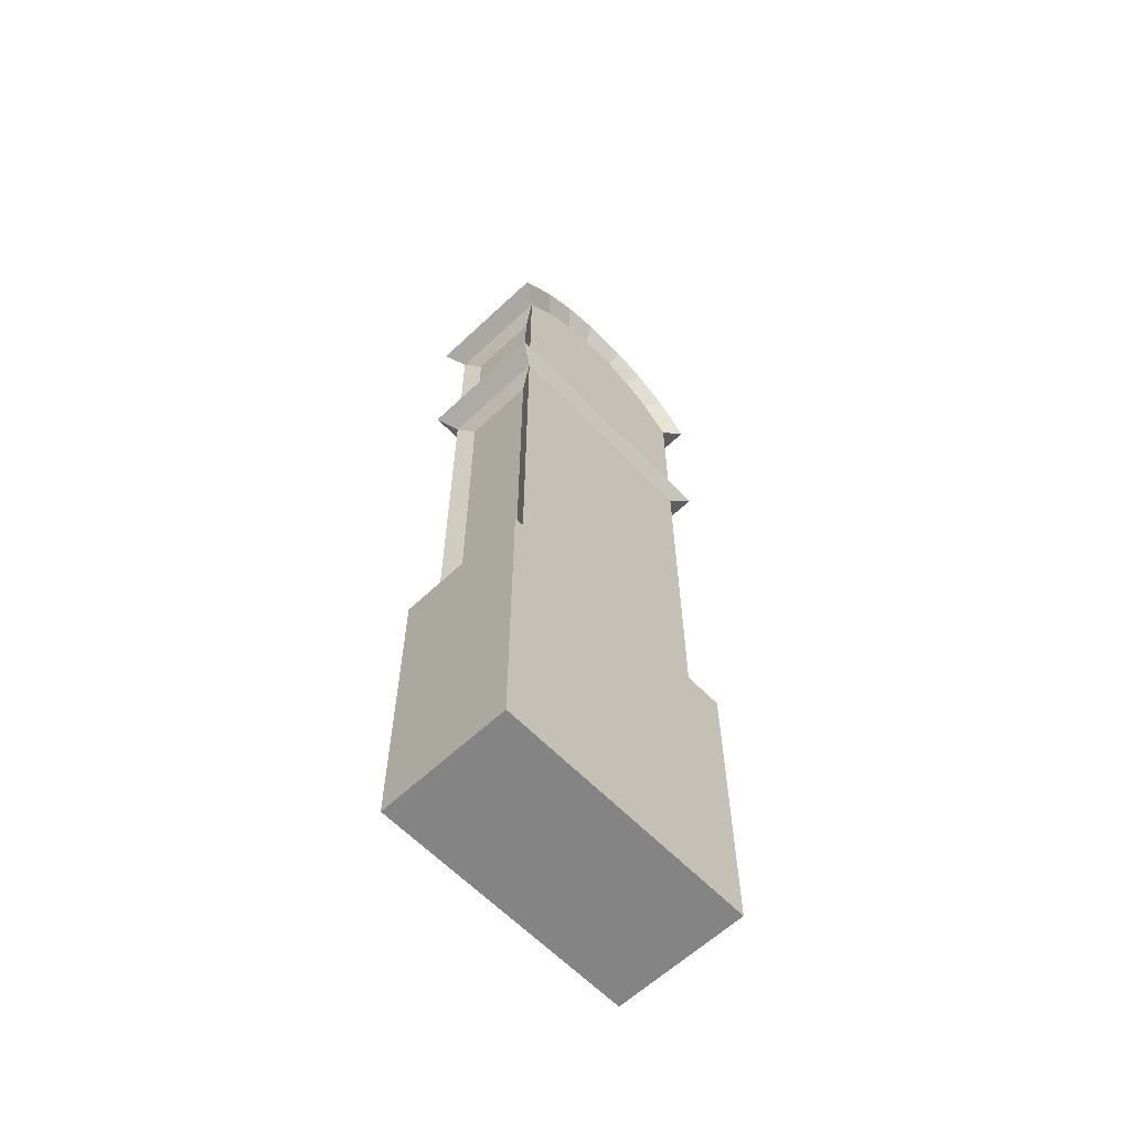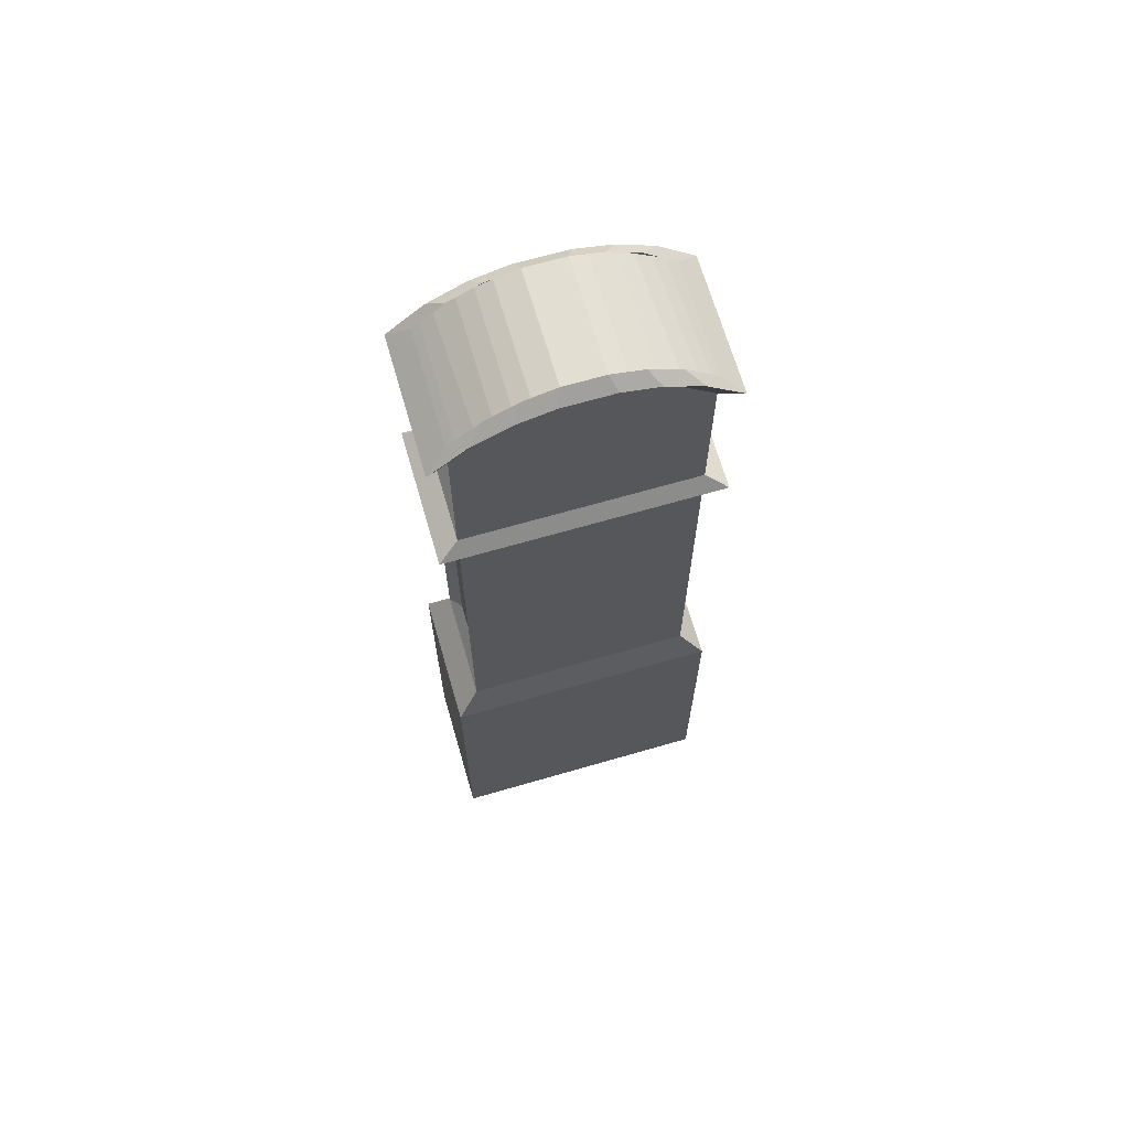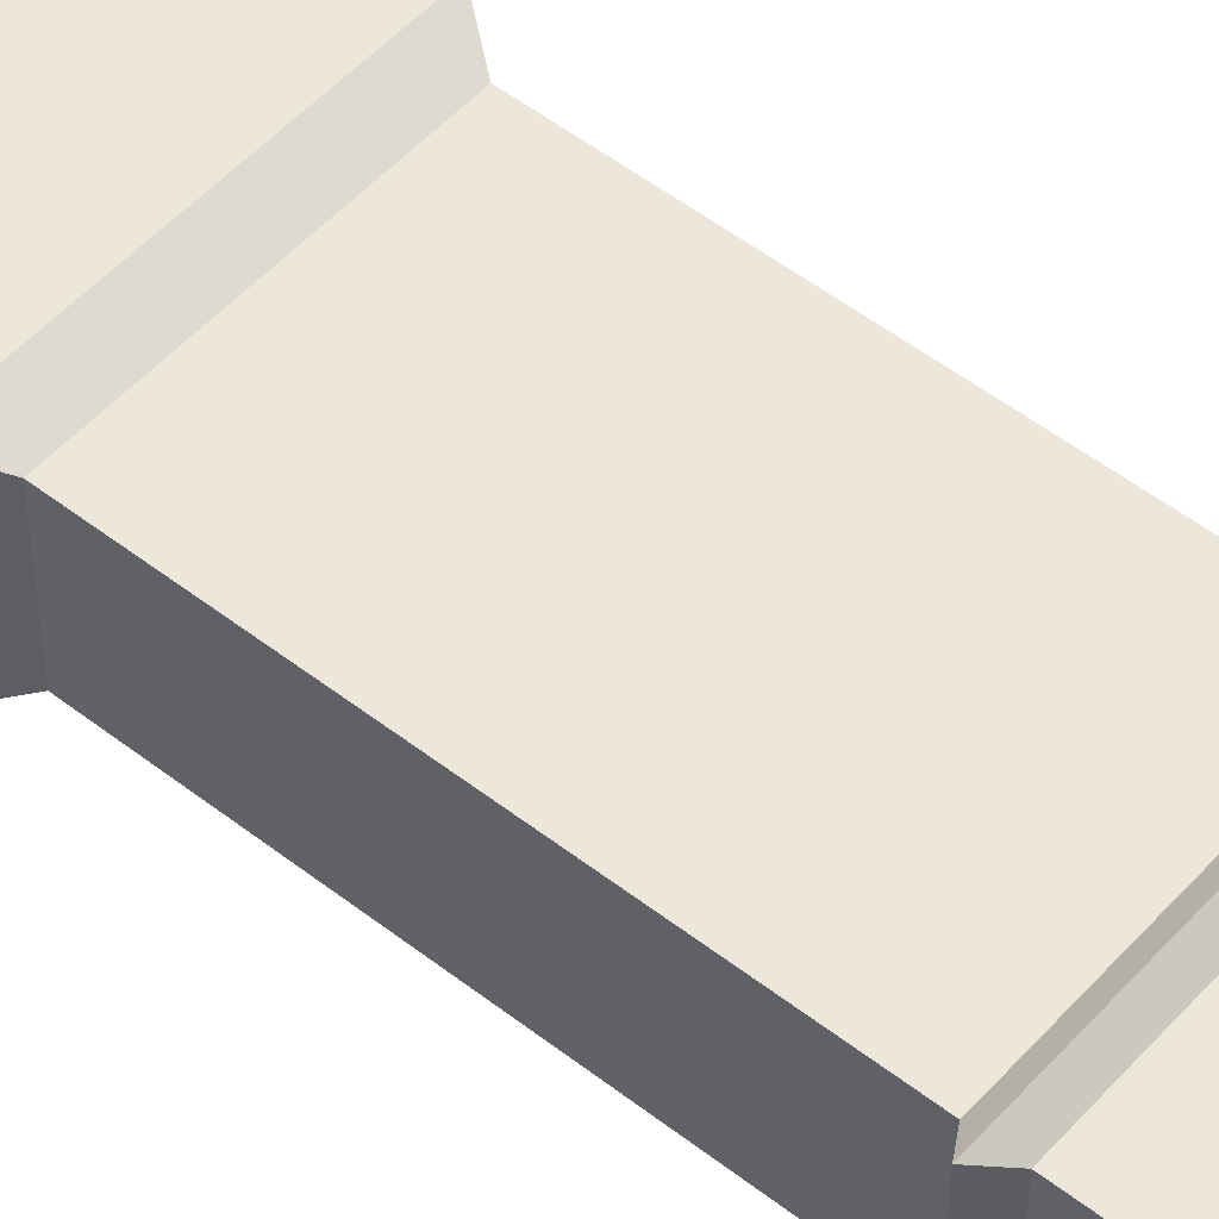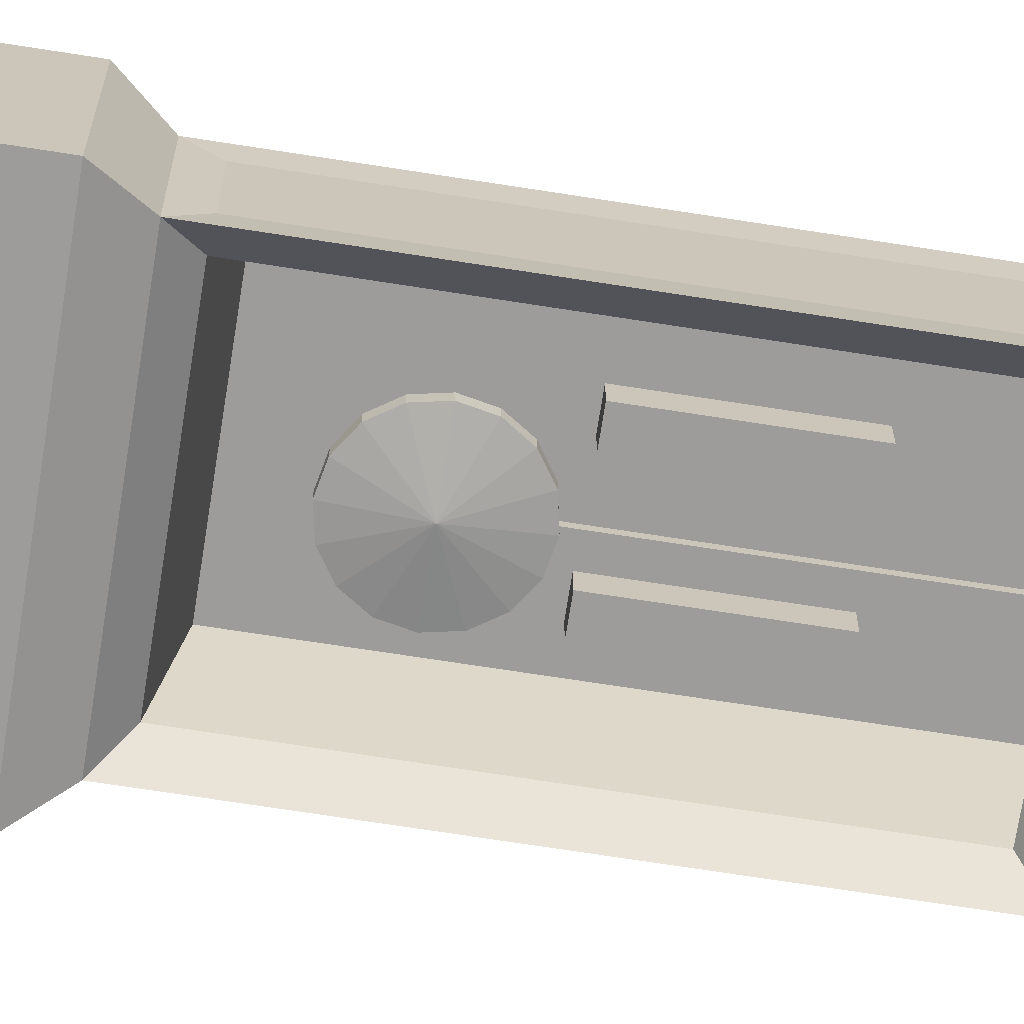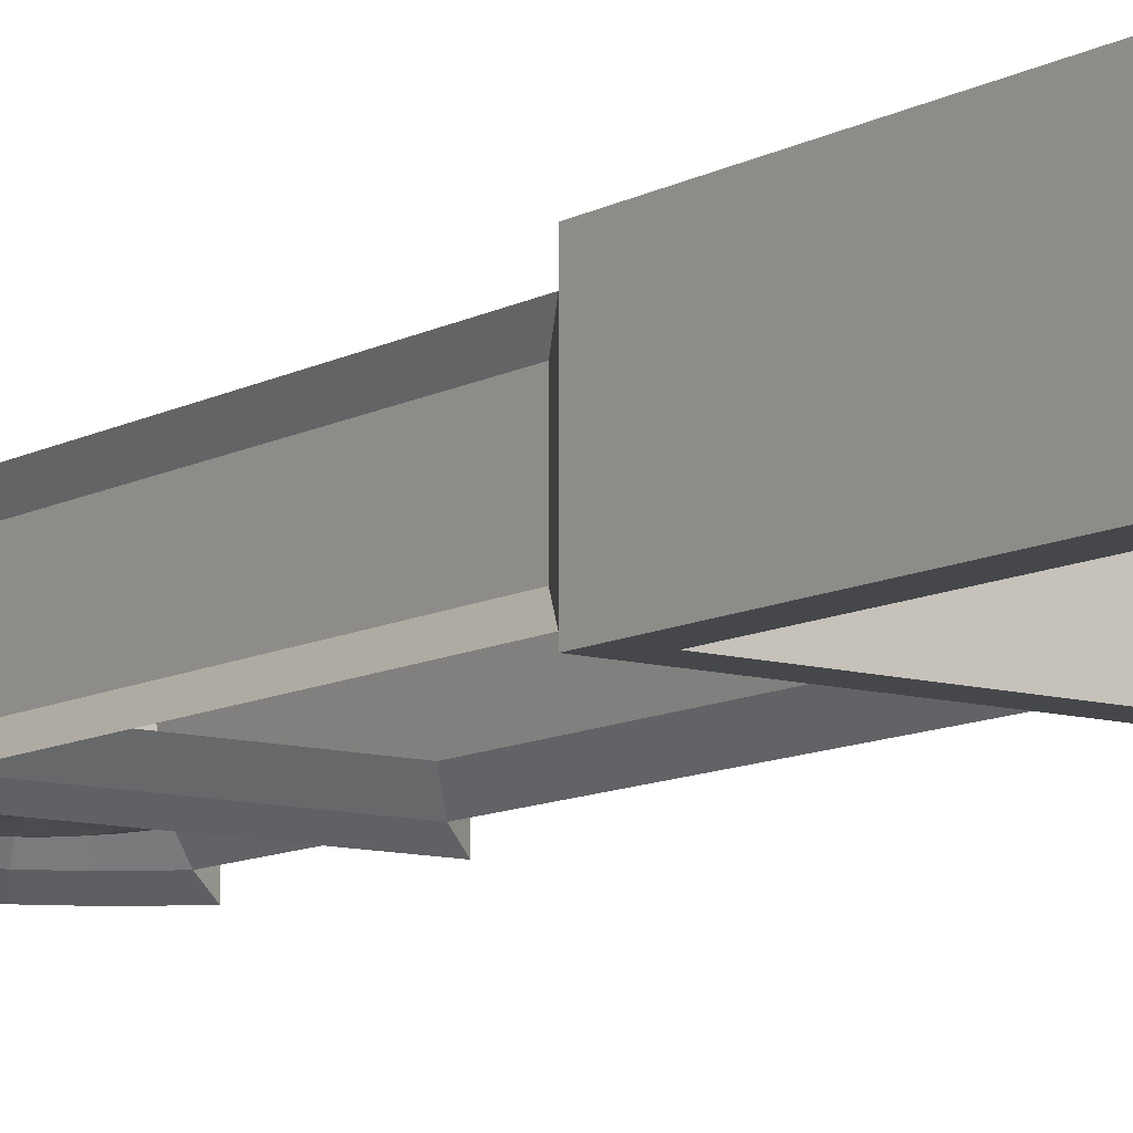
<metadata>
{"format":"obj","ext":"obj","renderer":"f3d","projection":"perspective","resolution":1024,"background":"white","views":[{"elev":-61.4,"azim":-46.3,"up":"+Y"},{"elev":67.4,"azim":-16.2,"up":"+Y"},{"elev":51.3,"azim":130.3,"up":"+Z"},{"elev":-70.2,"azim":81.1,"up":"+Z"},{"elev":-10.4,"azim":-36.6,"up":"+Z"}]}
</metadata>
<code>
g grandfatherclock:door_clock
v -50.02 19.98 170.9
v -49.86 19.2 170.9
v -49.42 18.53 170.9
v -48.75 18.09 170.9
v -47.97 17.93 170.9
v -47.18 18.09 170.9
v -46.52 18.53 170.9
v -46.07 19.2 170.9
v -45.92 19.98 170.9
v -46.07 20.77 170.9
v -46.52 21.43 170.9
v -47.18 21.88 170.9
v -47.97 22.03 170.9
v -48.75 21.88 170.9
v -49.42 21.43 170.9
v -49.86 20.77 170.9
v -50.02 19.98 171.3
v -49.86 19.2 171.3
v -49.42 18.53 171.3
v -48.75 18.09 171.3
v -47.97 17.93 171.3
v -47.18 18.09 171.3
v -46.52 18.53 171.3
v -46.07 19.2 171.3
v -45.92 19.98 171.3
v -46.07 20.77 171.3
v -46.52 21.43 171.3
v -47.18 21.88 171.3
v -47.97 22.03 171.3
v -48.75 21.88 171.3
v -49.42 21.43 171.3
v -49.86 20.77 171.3
v -46.29 21.1 170.9
v -49.64 18.87 170.9
v -47.97 19.98 170.6
g default
v -47.6 33.42 169.4
v -46.46 33.76 169.4
v -45.52 34.51 169.4
v -44.95 35.57 169.4
v -44.83 36.76 169.4
v -45.17 37.91 169.4
v -45.93 38.84 169.4
v -46.98 39.41 169.4
v -48.18 39.54 169.4
v -49.33 39.19 169.4
v -50.26 38.44 169.3
v -50.83 37.38 169.3
v -50.95 36.19 169.3
v -50.61 35.04 169.3
v -49.85 34.11 169.3
v -48.8 33.54 169.3
v -47.89 36.48 169.3
v -47.89 36.48 169.4
v -47.38 38.13 169.2
v -48.7 38.01 169.2
v -48.4 34.82 169.2
v -48.99 35.15 169.2
v -49.42 35.67 169.1
v -49.61 36.32 169.1
v -49.54 36.99 169.1
v -49.22 37.58 169.2
v -48.05 38.2 169.2
v -46.79 37.81 169.2
v -46.36 37.28 169.2
v -46.17 36.64 169.2
v -46.24 35.97 169.2
v -46.56 35.37 169.2
v -47.08 34.95 169.2
v -47.73 34.75 169.2
v -43 14.88 169
v -43 38.9 169
v -52.71 38.9 169
v -52.71 14.88 169
v -43 14.88 173.7
v -43 38.9 173.7
v -52.71 38.9 173.7
v -52.71 14.88 173.7
v -53.67 13.57 168.4
v -42.04 13.57 168.4
v -42.04 13.57 174.3
v -53.67 13.57 174.3
v -52.71 32.25 173.7
v -43 32.25 173.7
v -52.71 32.25 169
v -43 32.25 169
v -53.58 31.64 168.5
v -53.58 31.64 174.2
v -42.14 31.64 174.2
v -42.14 31.64 168.5
v -52.71 31.11 173.7
v -52.71 31.11 169
v -43 31.11 173.7
v -43 31.11 169
v -47.84 41.09 173.7
v -47.84 41.09 169
v -50.03 40.76 169
v -50.03 40.76 173.7
v -45.68 40.76 173.7
v -45.68 40.76 169
v -47.02 41.09 169
v -47.02 41.09 173.7
v -48.7 41.09 169
v -48.7 41.09 173.7
v -51.37 40.08 173.7
v -51.37 40.08 169
v -44.34 40.08 173.7
v -44.34 40.08 169
v -42.13 39.36 168.5
v -43.68 40.73 168.5
v -45.24 41.52 168.5
v -46.8 41.91 168.5
v -47.84 41.91 168.5
v -48.91 41.91 168.5
v -50.47 41.52 168.5
v -52.03 40.73 168.5
v -53.59 39.36 168.5
v -53.59 39.36 174.2
v -52.03 40.73 174.2
v -50.47 41.52 174.2
v -48.91 41.91 174.2
v -47.84 41.91 174.2
v -46.8 41.91 174.2
v -45.24 41.52 174.2
v -43.68 40.73 174.2
v -42.13 39.36 174.2
v -43 40.18 169
v -44.34 41.36 169
v -45.68 42.05 169
v -47.02 42.38 169
v -47.84 42.38 169
v -48.7 42.38 169
v -50.03 42.05 169
v -51.37 41.36 169
v -52.71 40.18 169
v -52.71 40.18 173.7
v -51.37 41.36 173.7
v -50.03 42.05 173.7
v -48.7 42.38 173.7
v -47.84 42.38 173.7
v -47.02 42.38 173.7
v -45.68 42.05 173.7
v -44.34 41.36 173.7
v -43 40.18 173.7
v -46.35 42.21 173.7
v -50.7 41.71 173.7
v -52.04 40.77 173.7
v -46.35 42.21 169
v -45.01 41.71 169
v -43.67 40.77 169
v -43.06 38.05 169.9
v -43.06 38.05 172.9
v -43.06 33.1 172.9
v -43.06 33.1 169.9
v -43.06 15.73 169.9
v -43.06 30.26 169.9
v -43.06 30.26 172.9
v -43.06 15.73 172.9
v -52.3 38.12 169.8
v -52.3 33.03 169.8
v -52.3 33.03 172.9
v -52.3 38.12 172.9
v -52.3 15.66 169.8
v -52.3 15.66 172.9
v -52.3 30.33 172.9
v -52.3 30.33 169.8
v -44.79 39.42 169.9
v -43.8 38.54 169.9
v -43.8 33.04 169.9
v -51.91 33.04 169.9
v -51.91 38.54 169.9
v -50.92 39.42 169.9
v -49.75 40.01 169.9
v -48.6 40.3 169.9
v -47.84 40.3 169.9
v -47.11 40.3 169.9
v -45.96 40.01 169.9
v -43.8 30.28 169.9
v -43.8 15.67 169.9
v -51.91 15.67 169.9
v -51.91 30.28 169.9
v -44.4 38.46 173.1
v -44.4 16.27 173.1
v -51.31 16.27 173.1
v -51.31 38.46 173.1
v -53.67 0.07077 168.4
v -42.04 0.07077 168.4
v -42.04 0.07077 174.3
v -53.67 0.07077 174.3
v -43.18 1.211 168.4
v -52.53 1.211 168.4
v -52.53 12.43 168.4
v -43.18 12.43 168.4
v -43.18 1.211 173.9
v -52.53 1.211 173.9
v -52.53 12.43 173.9
v -43.18 12.43 173.9
v -51.78 38.45 170.6
v -43.93 38.45 170.6
v -45.34 41.88 173.7
v -45.34 41.88 169
v -44.67 41.47 169
v -44.51 41.45 173.7
v -44.01 41.01 169
v -43.84 40.92 173.7
v -43.5 40.63 169
v -43.34 40.48 173.7
v -50.37 41.88 169
v -49.7 42.13 173.7
v -50.37 41.88 173.7
v -49.7 42.13 169
v -52.37 40.48 173.7
v -52.37 40.48 169
v -51.04 41.47 173.7
v -51.04 41.54 169
v -51.71 41.01 173.7
v -51.87 40.92 169
v -45.92 22.49 172
v -45.92 27.36 172
v -46.84 27.36 172
v -46.84 22.49 172
v -45.92 22.49 172.9
v -45.92 27.36 172.9
v -46.84 27.36 172.9
v -46.84 22.49 172.9
g grandfatherclock:door_clock
v -47.84 21.52 171
v -47.84 36.29 171
v -48.1 36.29 171
v -48.1 21.52 171
v -47.84 21.52 171.2
v -47.84 36.29 171.2
v -48.1 36.29 171.2
v -48.1 21.52 171.2
g default
v -49.31 22.49 172
v -49.31 27.36 172
v -50.23 27.36 172
v -50.23 22.49 172
v -49.31 22.49 172.9
v -49.31 27.36 172.9
v -50.23 27.36 172.9
v -50.23 22.49 172.9
v -46.69 27.15 172.4
v -46.69 34.58 172.4
v -46.09 34.58 172.4
v -46.09 27.15 172.4
v -46.09 30.87 172.4
v -46.69 30.87 172.4
v -46.69 32.73 172.4
v -46.09 29.01 172.4
v -46.09 32.73 172.4
v -46.69 29.01 172.4
v -46.69 29.94 172.4
v -46.09 31.8 172.4
v -46.09 28.08 172.4
v -46.69 33.65 172.4
v -46.69 31.8 172.4
v -46.09 29.94 172.4
v -46.09 33.65 172.4
v -46.69 28.08 172.4
v -46.51 28.55 172.4
v -46.26 33.19 172.4
v -46.26 29.47 172.4
v -46.51 32.26 172.4
v -46.51 34.12 172.4
v -46.26 27.62 172.4
v -46.26 31.33 172.4
v -46.51 30.4 172.4
v -46.51 29.47 172.4
v -46.26 32.26 172.4
v -46.26 28.55 172.4
v -46.51 33.19 172.4
v -46.51 31.33 172.4
v -46.26 30.4 172.4
v -46.26 34.12 172.4
v -46.51 27.62 172.4
v -50.07 27.15 172.4
v -50.07 34.58 172.4
v -49.47 34.58 172.4
v -49.47 27.15 172.4
v -49.47 30.87 172.4
v -50.07 30.87 172.4
v -50.07 32.73 172.4
v -49.47 29.01 172.4
v -49.47 32.73 172.4
v -50.07 29.01 172.4
v -50.07 29.94 172.4
v -49.47 31.8 172.4
v -49.47 28.08 172.4
v -50.07 33.65 172.4
v -50.07 31.8 172.4
v -49.47 29.94 172.4
v -49.47 33.65 172.4
v -50.07 28.08 172.4
v -49.9 28.55 172.4
v -49.64 33.19 172.4
v -49.64 29.47 172.4
v -49.9 32.26 172.4
v -49.9 34.12 172.4
v -49.64 27.62 172.4
v -49.64 31.33 172.4
v -49.9 30.4 172.4
v -49.9 29.47 172.4
v -49.64 32.26 172.4
v -49.64 28.55 172.4
v -49.9 33.19 172.4
v -49.9 31.33 172.4
v -49.64 30.4 172.4
v -49.64 34.12 172.4
v -49.9 27.62 172.4
g grandfatherclock:pendulum_clock grandfatherclock:texture polySurface1317
f 1 17 32 16
f 1 35 2
f 2 18 17 1
f 2 35 3 34
f 3 35 4
f 4 20 19 3
f 4 35 5
f 5 21 20 4
f 5 35 6
f 6 22 21 5
f 6 35 7
f 7 23 22 6
f 7 35 8
f 8 24 23 7
f 8 35 9
f 9 25 24 8
f 9 35 10
f 10 26 25 9
f 10 35 11 33
f 11 35 12
f 12 28 27 11
f 12 35 13
f 13 29 28 12
f 13 35 14
f 14 30 29 13
f 14 35 15
f 15 31 30 14
f 15 35 16
f 16 32 31 15
f 16 35 1
f 18 19 20 21 22 23 24 25 26 27 28 29 30 31 32 17
f 33 11 27 26 10
f 34 3 19 18 2
g grandfatherclock:face_clock grandfatherclock:texture polySurface1317
f 36 53 51
f 36 69 68 37
f 37 38 39 40 41 42 43 53 36
f 37 68 67 38
f 38 67 66 39
f 39 66 65 40
f 40 65 64 41
f 41 64 63 42
f 42 63 54 43
f 43 44 53
f 43 54 62 44
f 44 62 55 45
f 45 46 47 48 49 50 51 53 44
f 45 55 61 46
f 46 61 60 47
f 47 60 59 48
f 48 59 58 49
f 49 58 57 50
f 50 57 56 51
f 51 56 69 36
f 54 52 62
f 55 52 61
f 56 52 69
f 57 52 56
f 58 52 57
f 59 52 58
f 60 52 59
f 61 52 60
f 62 52 55
f 63 52 54
f 64 52 63
f 65 52 64
f 66 52 65
f 67 52 66
f 68 52 67
f 69 52 68
g grandfatherclock:body_clock grandfatherclock:clock grandfatherclock:texture polySurface1317
f 70 79 78 73
f 70 154 157 74
f 70 178 177 93
f 71 108 125 75
f 71 150 153 85
f 71 167 166 107
f 72 116 115 105
f 72 158 161 76
f 72 170 169 84
f 73 78 81 77
f 73 162 165 91
f 73 179 178 70
f 74 80 79 70
f 74 157 156 92
f 75 125 124 106
f 75 151 150 71
f 76 117 116 72
f 76 161 160 82
f 77 81 80 74
f 77 163 162 73
f 78 185 188 81
f 78 191 190 185
f 79 192 191 78
f 80 187 186 79
f 81 188 187 80
f 82 84 86 87
f 82 160 159 84
f 83 88 89 85
f 83 152 151 75
f 84 85 89 86
f 84 159 158 72
f 84 169 168 85
f 85 153 152 83
f 85 168 167 71
f 86 89 93 91
f 87 88 83 82
f 88 92 93 89
f 90 92 88 87
f 90 164 163 77
f 91 90 87 86
f 91 165 164 90
f 91 180 179 73
f 92 90 77 74
f 92 156 155 93
f 93 155 154 70
f 93 177 180 91
f 94 121 120 103
f 95 112 111 100
f 95 174 173 102
f 96 114 113 102
f 96 172 171 105
f 97 119 118 104
f 98 123 122 101
f 99 110 109 107
f 99 176 175 100
f 100 111 110 99
f 100 175 174 95
f 101 122 121 94
f 102 113 112 95
f 102 173 172 96
f 103 120 119 97
f 104 118 117 76
f 105 115 114 96
f 105 171 170 72
f 106 98 101 94 103 97 104 76 82 83 75
f 106 124 123 98
f 107 109 108 71
f 107 166 176 99
f 108 126 143 125
f 109 127 149 205 126 108
f 110 128 200 148 127 109
f 111 129 147 128 110
f 112 130 129 111
f 113 131 130 112
f 114 132 210 131 113
f 115 133 214 207 132 114
f 116 134 212 216 133 115
f 117 135 134 116
f 118 136 146 211 135 117
f 119 137 209 145 136 118
f 120 138 208 137 119
f 121 139 138 120
f 122 140 139 121
f 123 141 144 140 122
f 124 142 202 199 141 123
f 125 143 206 204 142 124
f 127 148 201 203 149
f 128 147 144 141 199 200
f 129 140 144 147
f 132 207 210
f 133 216 215 213 214
f 134 135 211 212
f 136 145 213 215 146
f 137 208 209
f 138 131 210 208
f 139 130 131 138
f 140 129 130 139
f 142 204 203 201 202
f 143 126 205 206
f 145 209 207 214 213
f 146 215 216 212 211
f 149 203 204 206 205
f 151 152 153 150
f 155 156 157 154
f 159 160 161 158
f 163 164 165 162
f 167 168 169 170 171 172 173 174 175 176 166
f 177 198 197 180
f 178 182 181 198 177
f 179 183 182 178
f 180 197 184 183 179
f 182 183 184 181
f 184 197 198 181
f 185 190 189 186
f 186 187 188 185
f 186 189 192 79
f 189 193 196 192
f 190 194 193 189
f 191 195 194 190
f 192 196 195 191
f 194 195 196 193
f 200 199 202 201 148
f 207 209 208 210
g grandfatherclock:right grandfatherclock:texture grandfatherclock:weight_copy11_clock polySurface1317
f 217 220 219 218
f 217 221 224 220
f 218 222 221 217
f 219 223 222 218
f 220 224 223 219
f 222 223 224 221
g grandfatherclock:pendulum_clock grandfatherclock:texture polySurface1317
f 225 228 227 226
f 225 229 232 228
f 226 230 229 225
f 227 231 230 226
f 228 232 231 227
f 230 231 232 229
g grandfatherclock:right grandfatherclock:texture grandfatherclock:weight_clock polySurface1317
f 233 236 235 234
f 233 237 240 236
f 234 238 237 233
f 235 239 238 234
f 236 240 239 235
f 238 239 240 237
g grandfatherclock:right grandfatherclock:texture grandfatherclock:weight_copy11_clock polySurface1317
f 241 244 264 274
f 242 263 273 243
f 243 273 263 242
f 245 246 266 272
f 246 245 265 271
f 247 249 260 270
f 248 250 259 269
f 249 247 262 268
f 250 248 261 267
f 251 256 272 266
f 252 255 271 265
f 253 258 274 264
f 254 257 273 263
f 255 252 268 262
f 256 251 267 261
f 257 254 270 260
f 258 253 269 259
f 259 269 253 258
f 260 270 254 257
f 261 267 251 256
f 262 268 252 255
f 263 273 257 254
f 264 274 258 253
f 265 271 255 252
f 266 272 256 251
f 267 261 248 250
f 268 262 247 249
f 269 259 250 248
f 270 260 249 247
f 271 265 245 246
f 272 266 246 245
f 274 264 244 241
g grandfatherclock:right grandfatherclock:texture grandfatherclock:weight_clock polySurface1317
f 275 278 298 308
f 276 297 307 277
f 277 307 297 276
f 279 280 300 306
f 280 279 299 305
f 281 283 294 304
f 282 284 293 303
f 283 281 296 302
f 284 282 295 301
f 285 290 306 300
f 286 289 305 299
f 287 292 308 298
f 288 291 307 297
f 289 286 302 296
f 290 285 301 295
f 291 288 304 294
f 292 287 303 293
f 293 303 287 292
f 294 304 288 291
f 295 301 285 290
f 296 302 286 289
f 297 307 291 288
f 298 308 292 287
f 299 305 289 286
f 300 306 290 285
f 301 295 282 284
f 302 296 281 283
f 303 293 284 282
f 304 294 283 281
f 305 299 279 280
f 306 300 280 279
f 308 298 278 275

</code>
